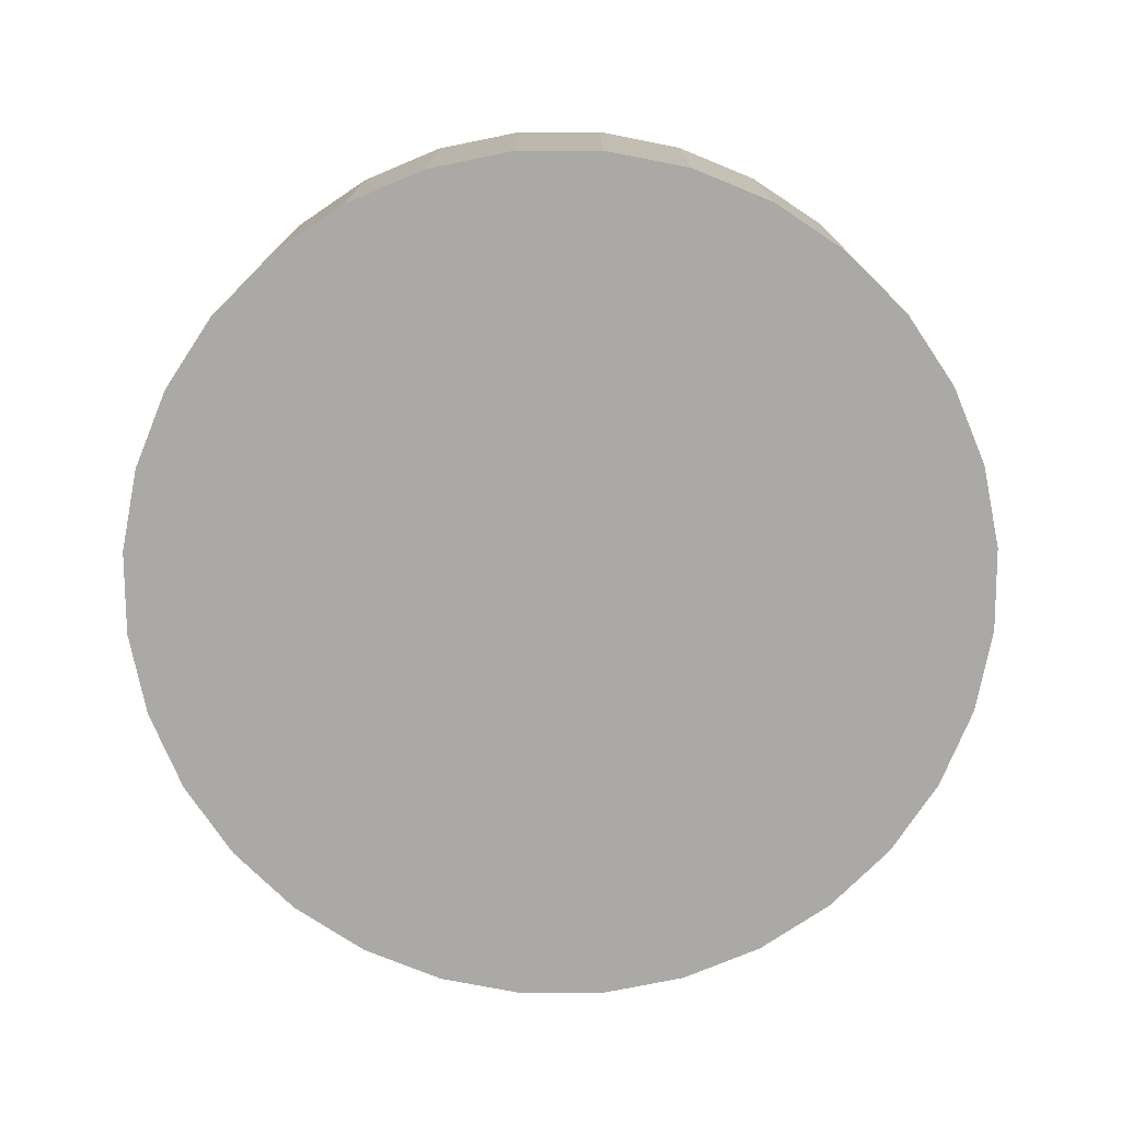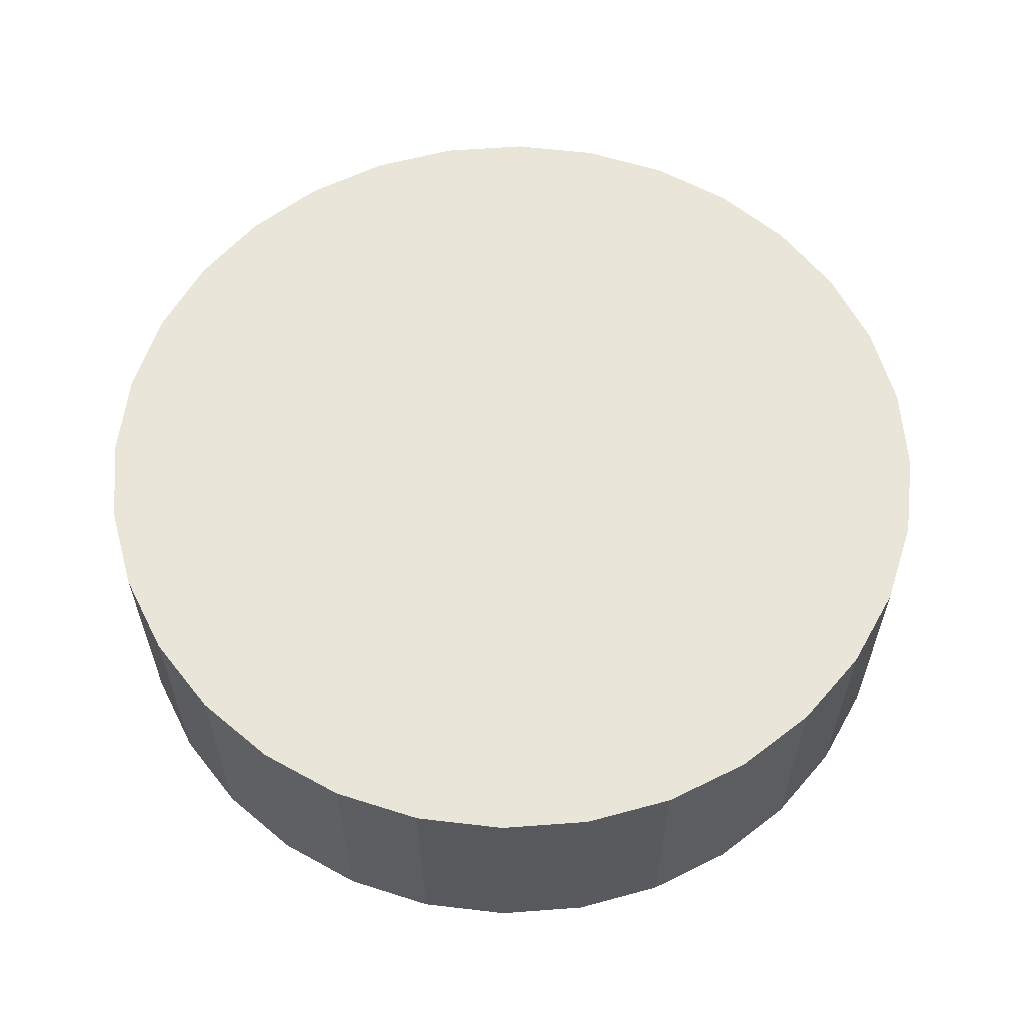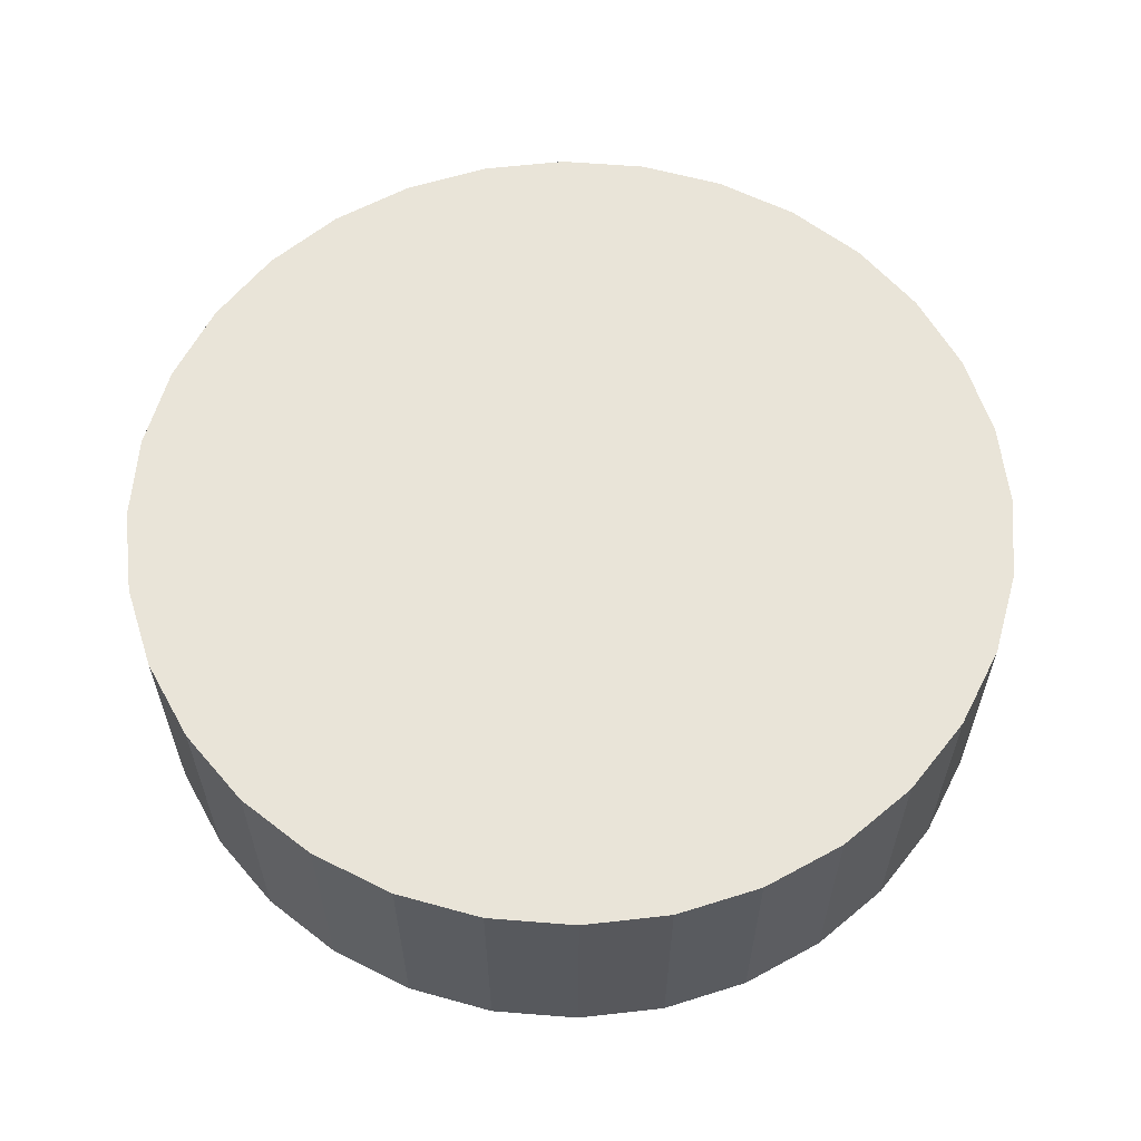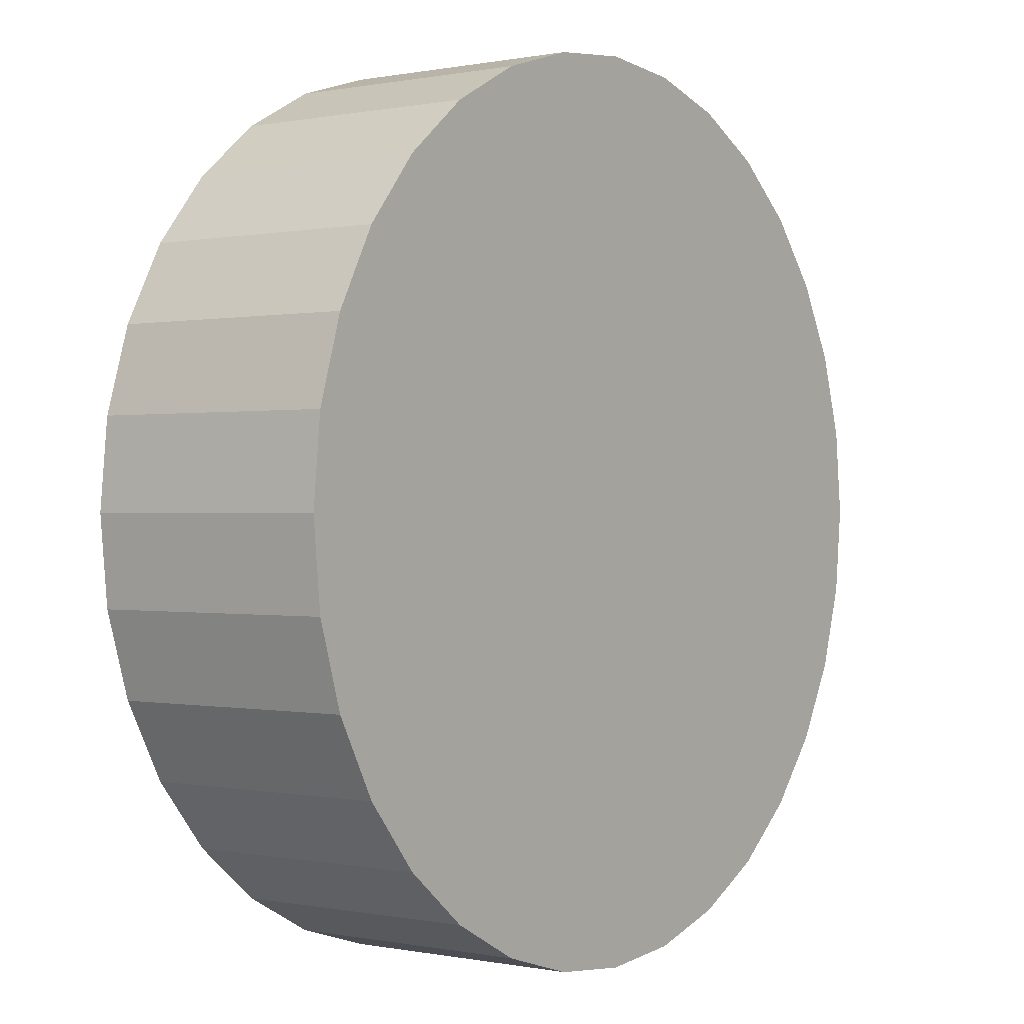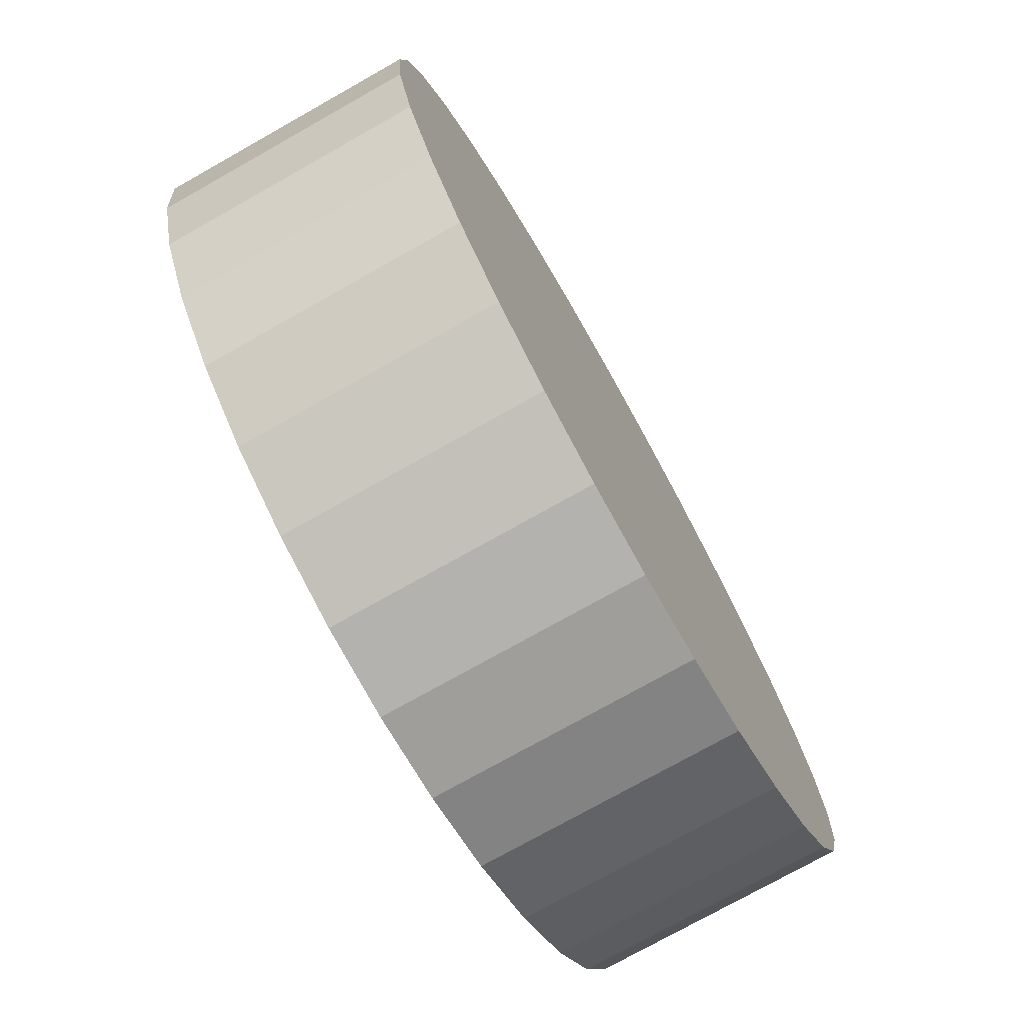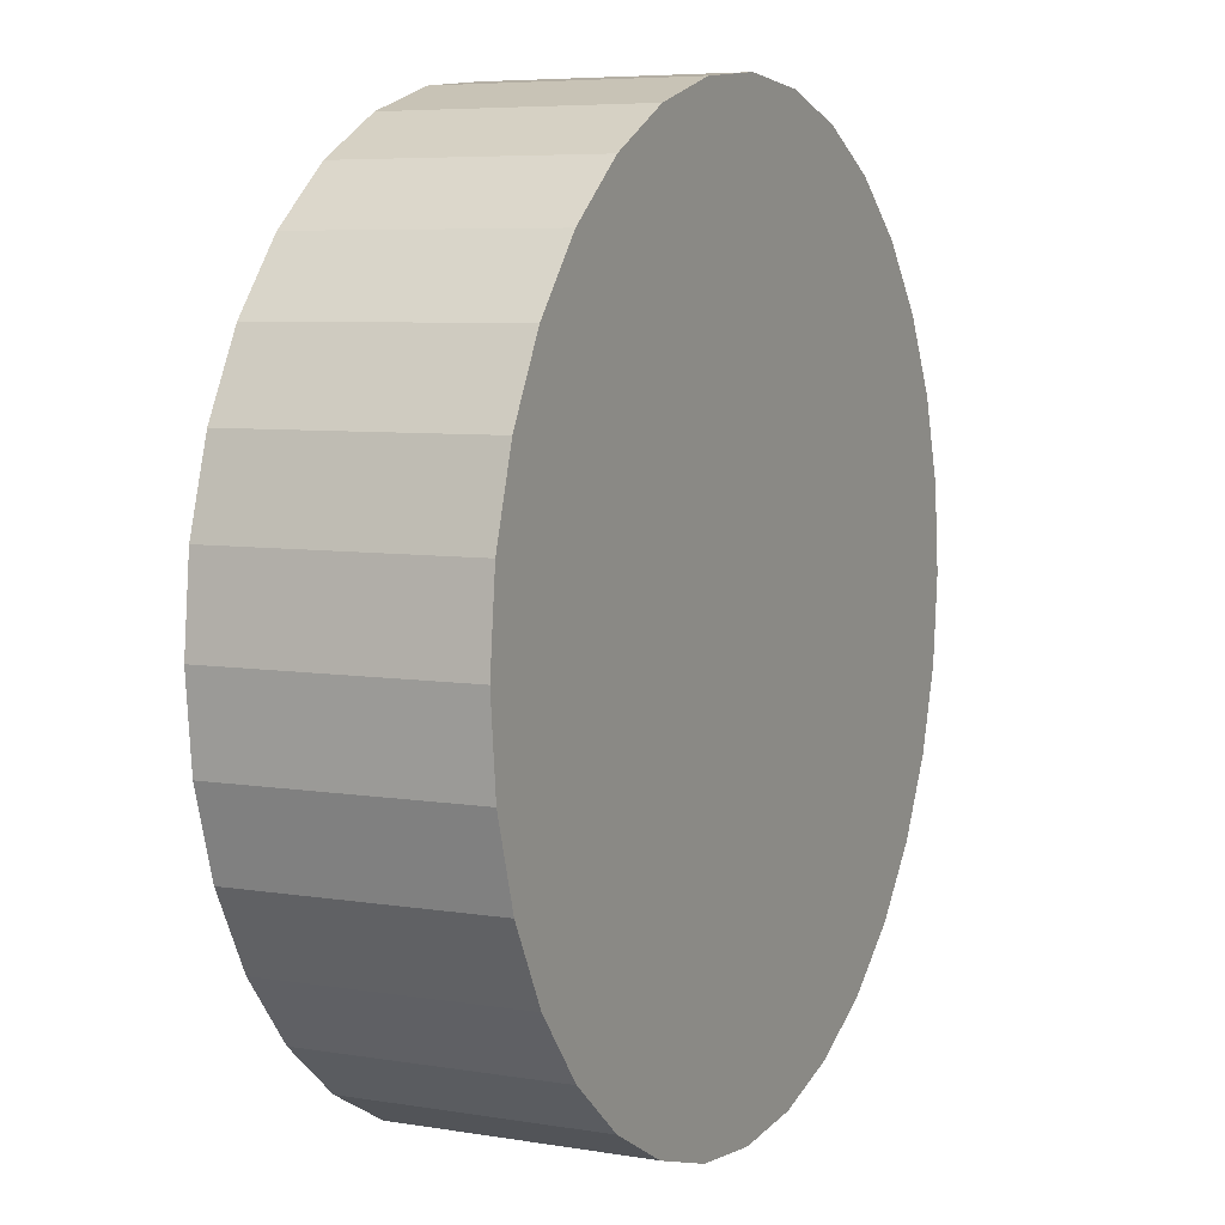
<metadata>
{"format":"obj","ext":"obj","renderer":"f3d","projection":"perspective","resolution":1024,"background":"white","views":[{"elev":-75.5,"azim":-162.9,"up":"+Y"},{"elev":59.7,"azim":-55.0,"up":"+Y"},{"elev":60.2,"azim":-158.5,"up":"+Y"},{"elev":0.1,"azim":-53.2,"up":"+Z"},{"elev":-75.4,"azim":-60.6,"up":"+Z"},{"elev":6.3,"azim":-63.6,"up":"+Z"}]}
</metadata>
<code>
v 0 -28.46 -100
v 0 28.46 -100
v 19.51 -28.46 -98.08
v 19.51 28.46 -98.08
v 38.27 -28.46 -92.39
v 38.27 28.46 -92.39
v 55.56 -28.46 -83.15
v 55.56 28.46 -83.15
v 70.71 -28.46 -70.71
v 70.71 28.46 -70.71
v 83.15 -28.46 -55.56
v 83.15 28.46 -55.56
v 92.39 -28.46 -38.27
v 92.39 28.46 -38.27
v 98.08 -28.46 -19.51
v 98.08 28.46 -19.51
v 100 -28.46 9.007e-06
v 100 28.46 -2.65e-07
v 98.08 -28.46 19.51
v 98.08 28.46 19.51
v 92.39 -28.46 38.27
v 92.39 28.46 38.27
v 83.15 -28.46 55.56
v 83.15 28.46 55.56
v 70.71 -28.46 70.71
v 70.71 28.46 70.71
v 55.56 -28.46 83.15
v 55.56 28.46 83.15
v 38.27 -28.46 92.39
v 38.27 28.46 92.39
v 19.51 -28.46 98.08
v 19.51 28.46 98.08
v -8.742e-06 -28.46 100
v -8.742e-06 28.46 100
v -19.51 -28.46 98.08
v -19.51 28.46 98.08
v -38.27 -28.46 92.39
v -38.27 28.46 92.39
v -55.56 -28.46 83.15
v -55.56 28.46 83.15
v -70.71 -28.46 70.71
v -70.71 28.46 70.71
v -83.15 -28.46 55.56
v -83.15 28.46 55.56
v -92.39 -28.46 38.27
v -92.39 28.46 38.27
v -98.08 -28.46 19.51
v -98.08 28.46 19.51
v -100 -28.46 3.444e-06
v -100 28.46 -5.829e-06
v -98.08 -28.46 -19.51
v -98.08 28.46 -19.51
v -92.39 -28.46 -38.27
v -92.39 28.46 -38.27
v -83.15 -28.46 -55.56
v -83.15 28.46 -55.56
v -70.71 -28.46 -70.71
v -70.71 28.46 -70.71
v -55.56 -28.46 -83.15
v -55.56 28.46 -83.15
v -38.27 -28.46 -92.39
v -38.27 28.46 -92.39
v -19.51 -28.46 -98.08
v -19.51 28.46 -98.08
g Cylinder
f 1 2 4 3
f 3 4 6 5
f 5 6 8 7
f 7 8 10 9
f 9 10 12 11
f 11 12 14 13
f 13 14 16 15
f 15 16 18 17
f 17 18 20 19
f 19 20 22 21
f 21 22 24 23
f 23 24 26 25
f 25 26 28 27
f 27 28 30 29
f 29 30 32 31
f 31 32 34 33
f 33 34 36 35
f 35 36 38 37
f 37 38 40 39
f 39 40 42 41
f 41 42 44 43
f 43 44 46 45
f 45 46 48 47
f 47 48 50 49
f 49 50 52 51
f 51 52 54 53
f 53 54 56 55
f 55 56 58 57
f 57 58 60 59
f 59 60 62 61
f 4 2 64 62 60 58 56 54 52 50 48 46 44 42 40 38 36 34 32 30 28 26 24 22 20 18 16 14 12 10 8 6
f 61 62 64 63
f 63 64 2 1
f 1 3 5 7 9 11 13 15 17 19 21 23 25 27 29 31 33 35 37 39 41 43 45 47 49 51 53 55 57 59 61 63

</code>
